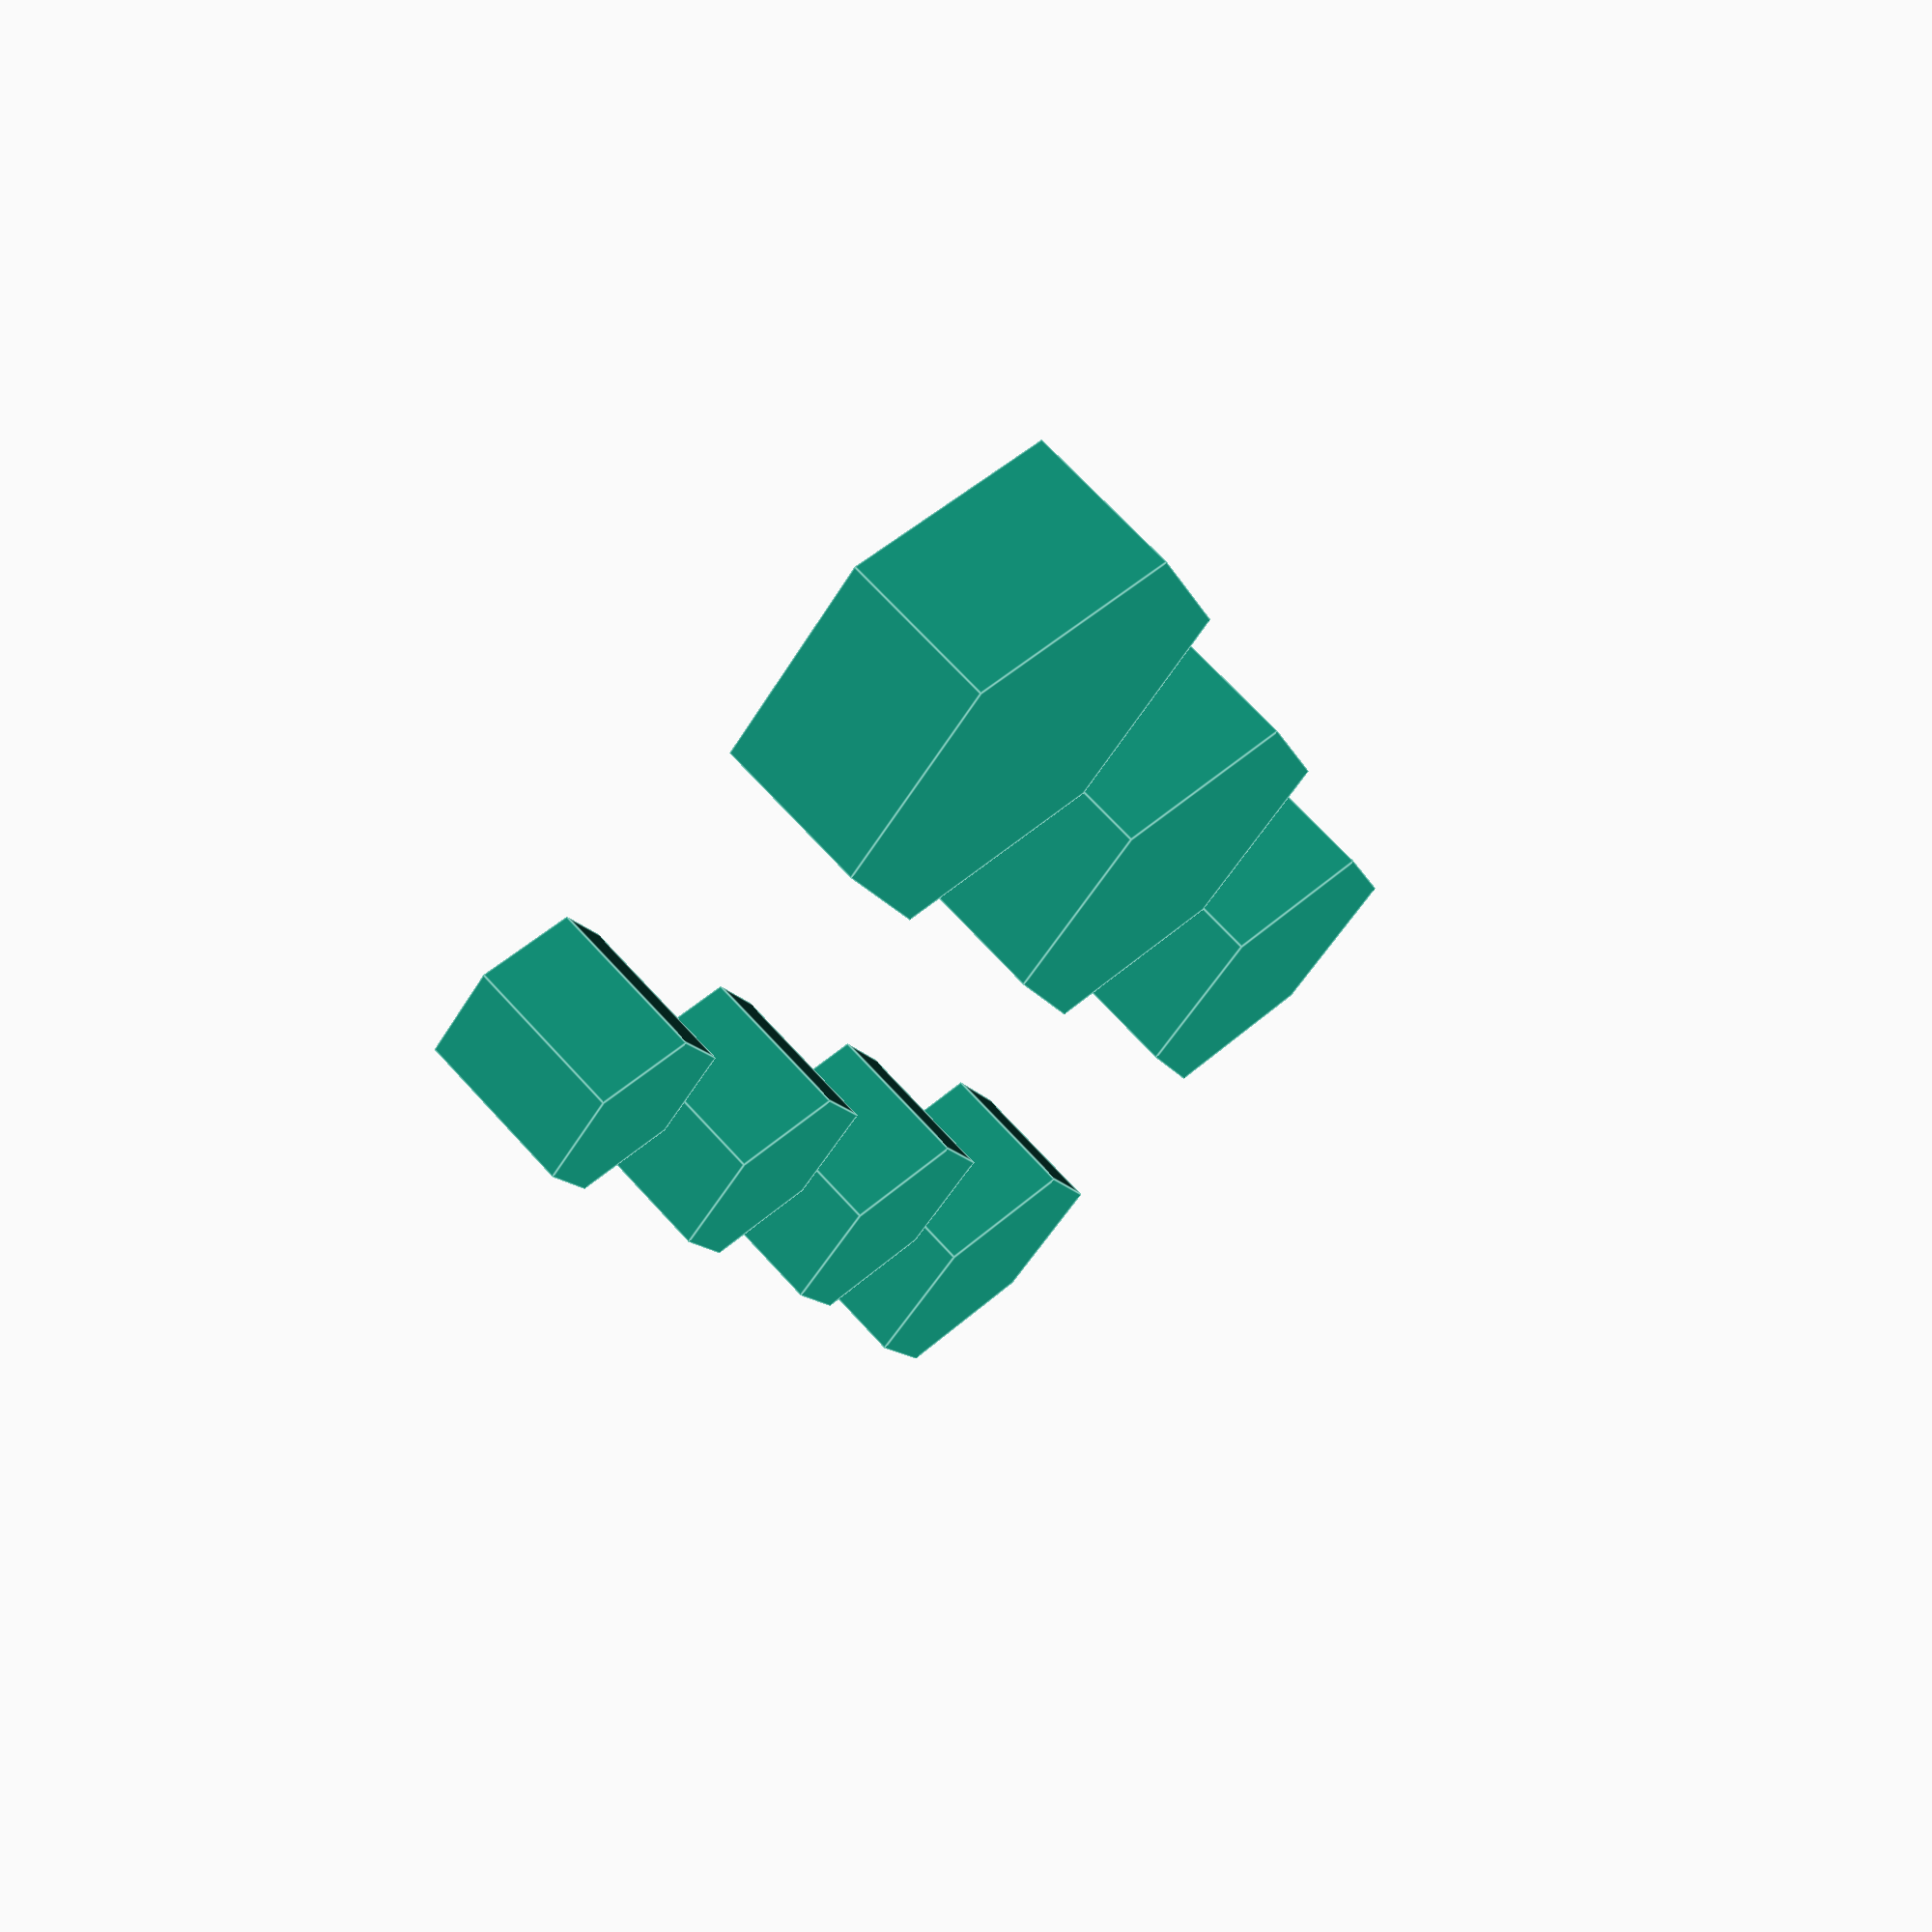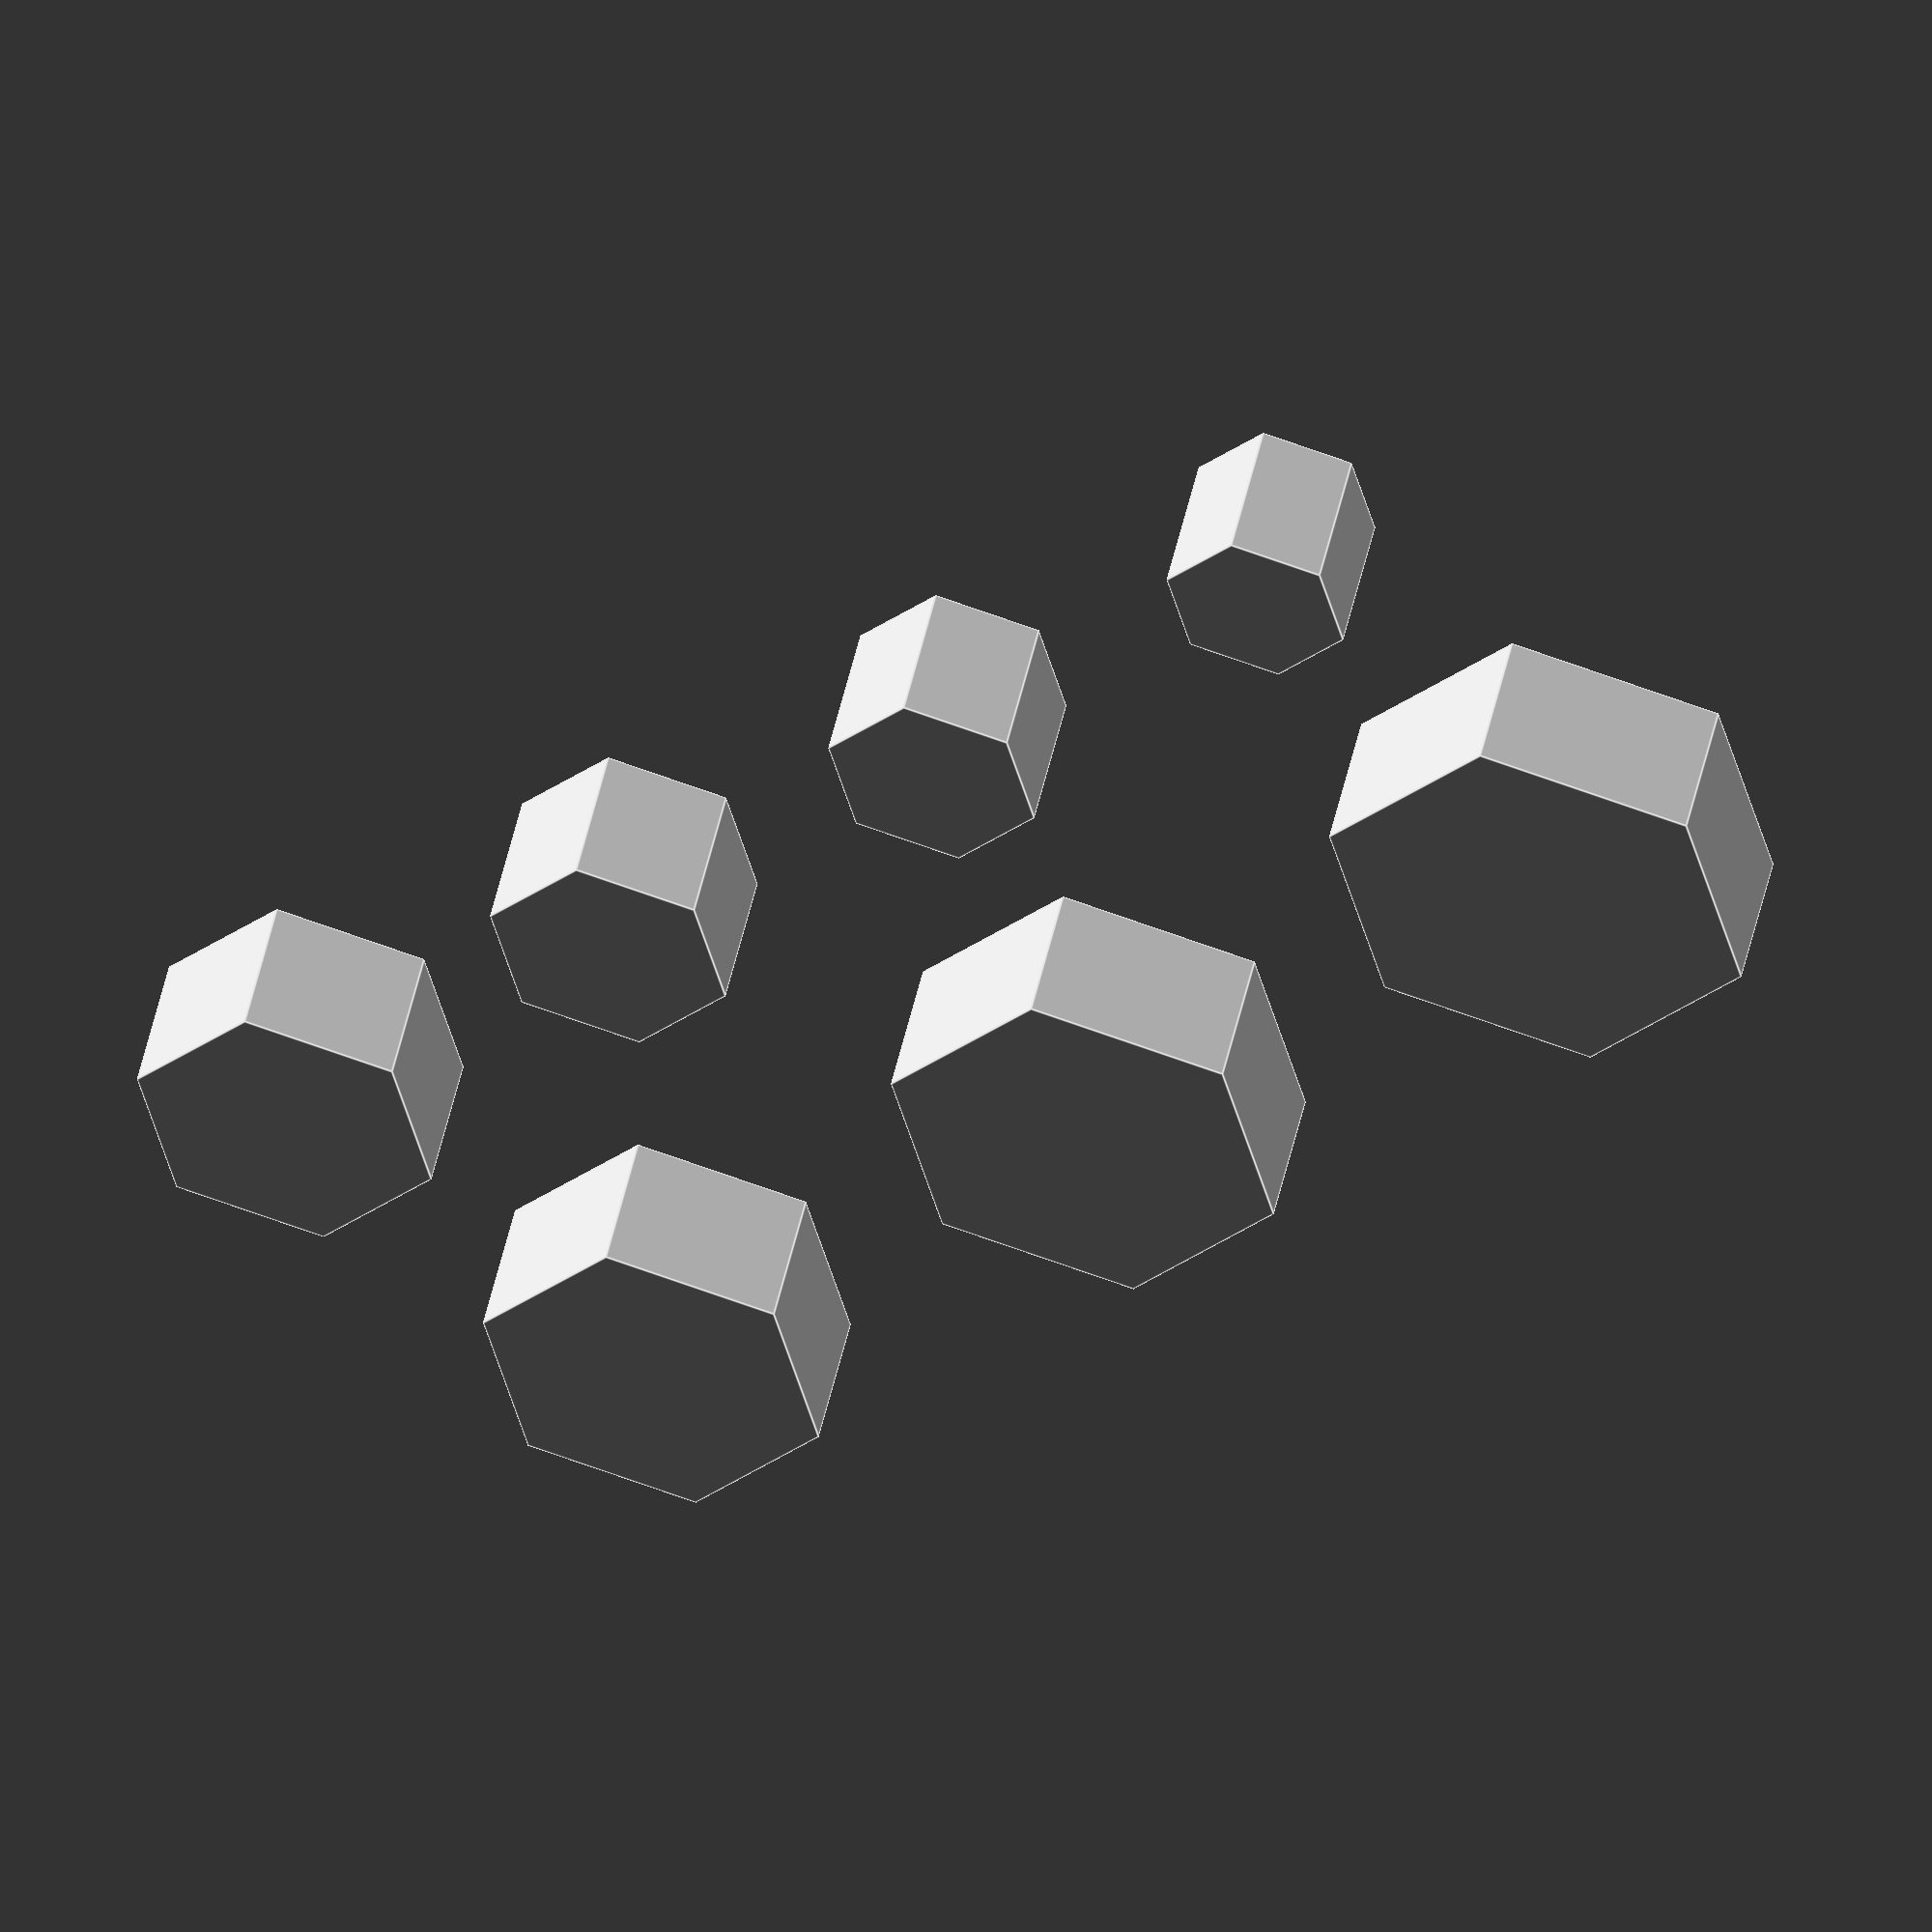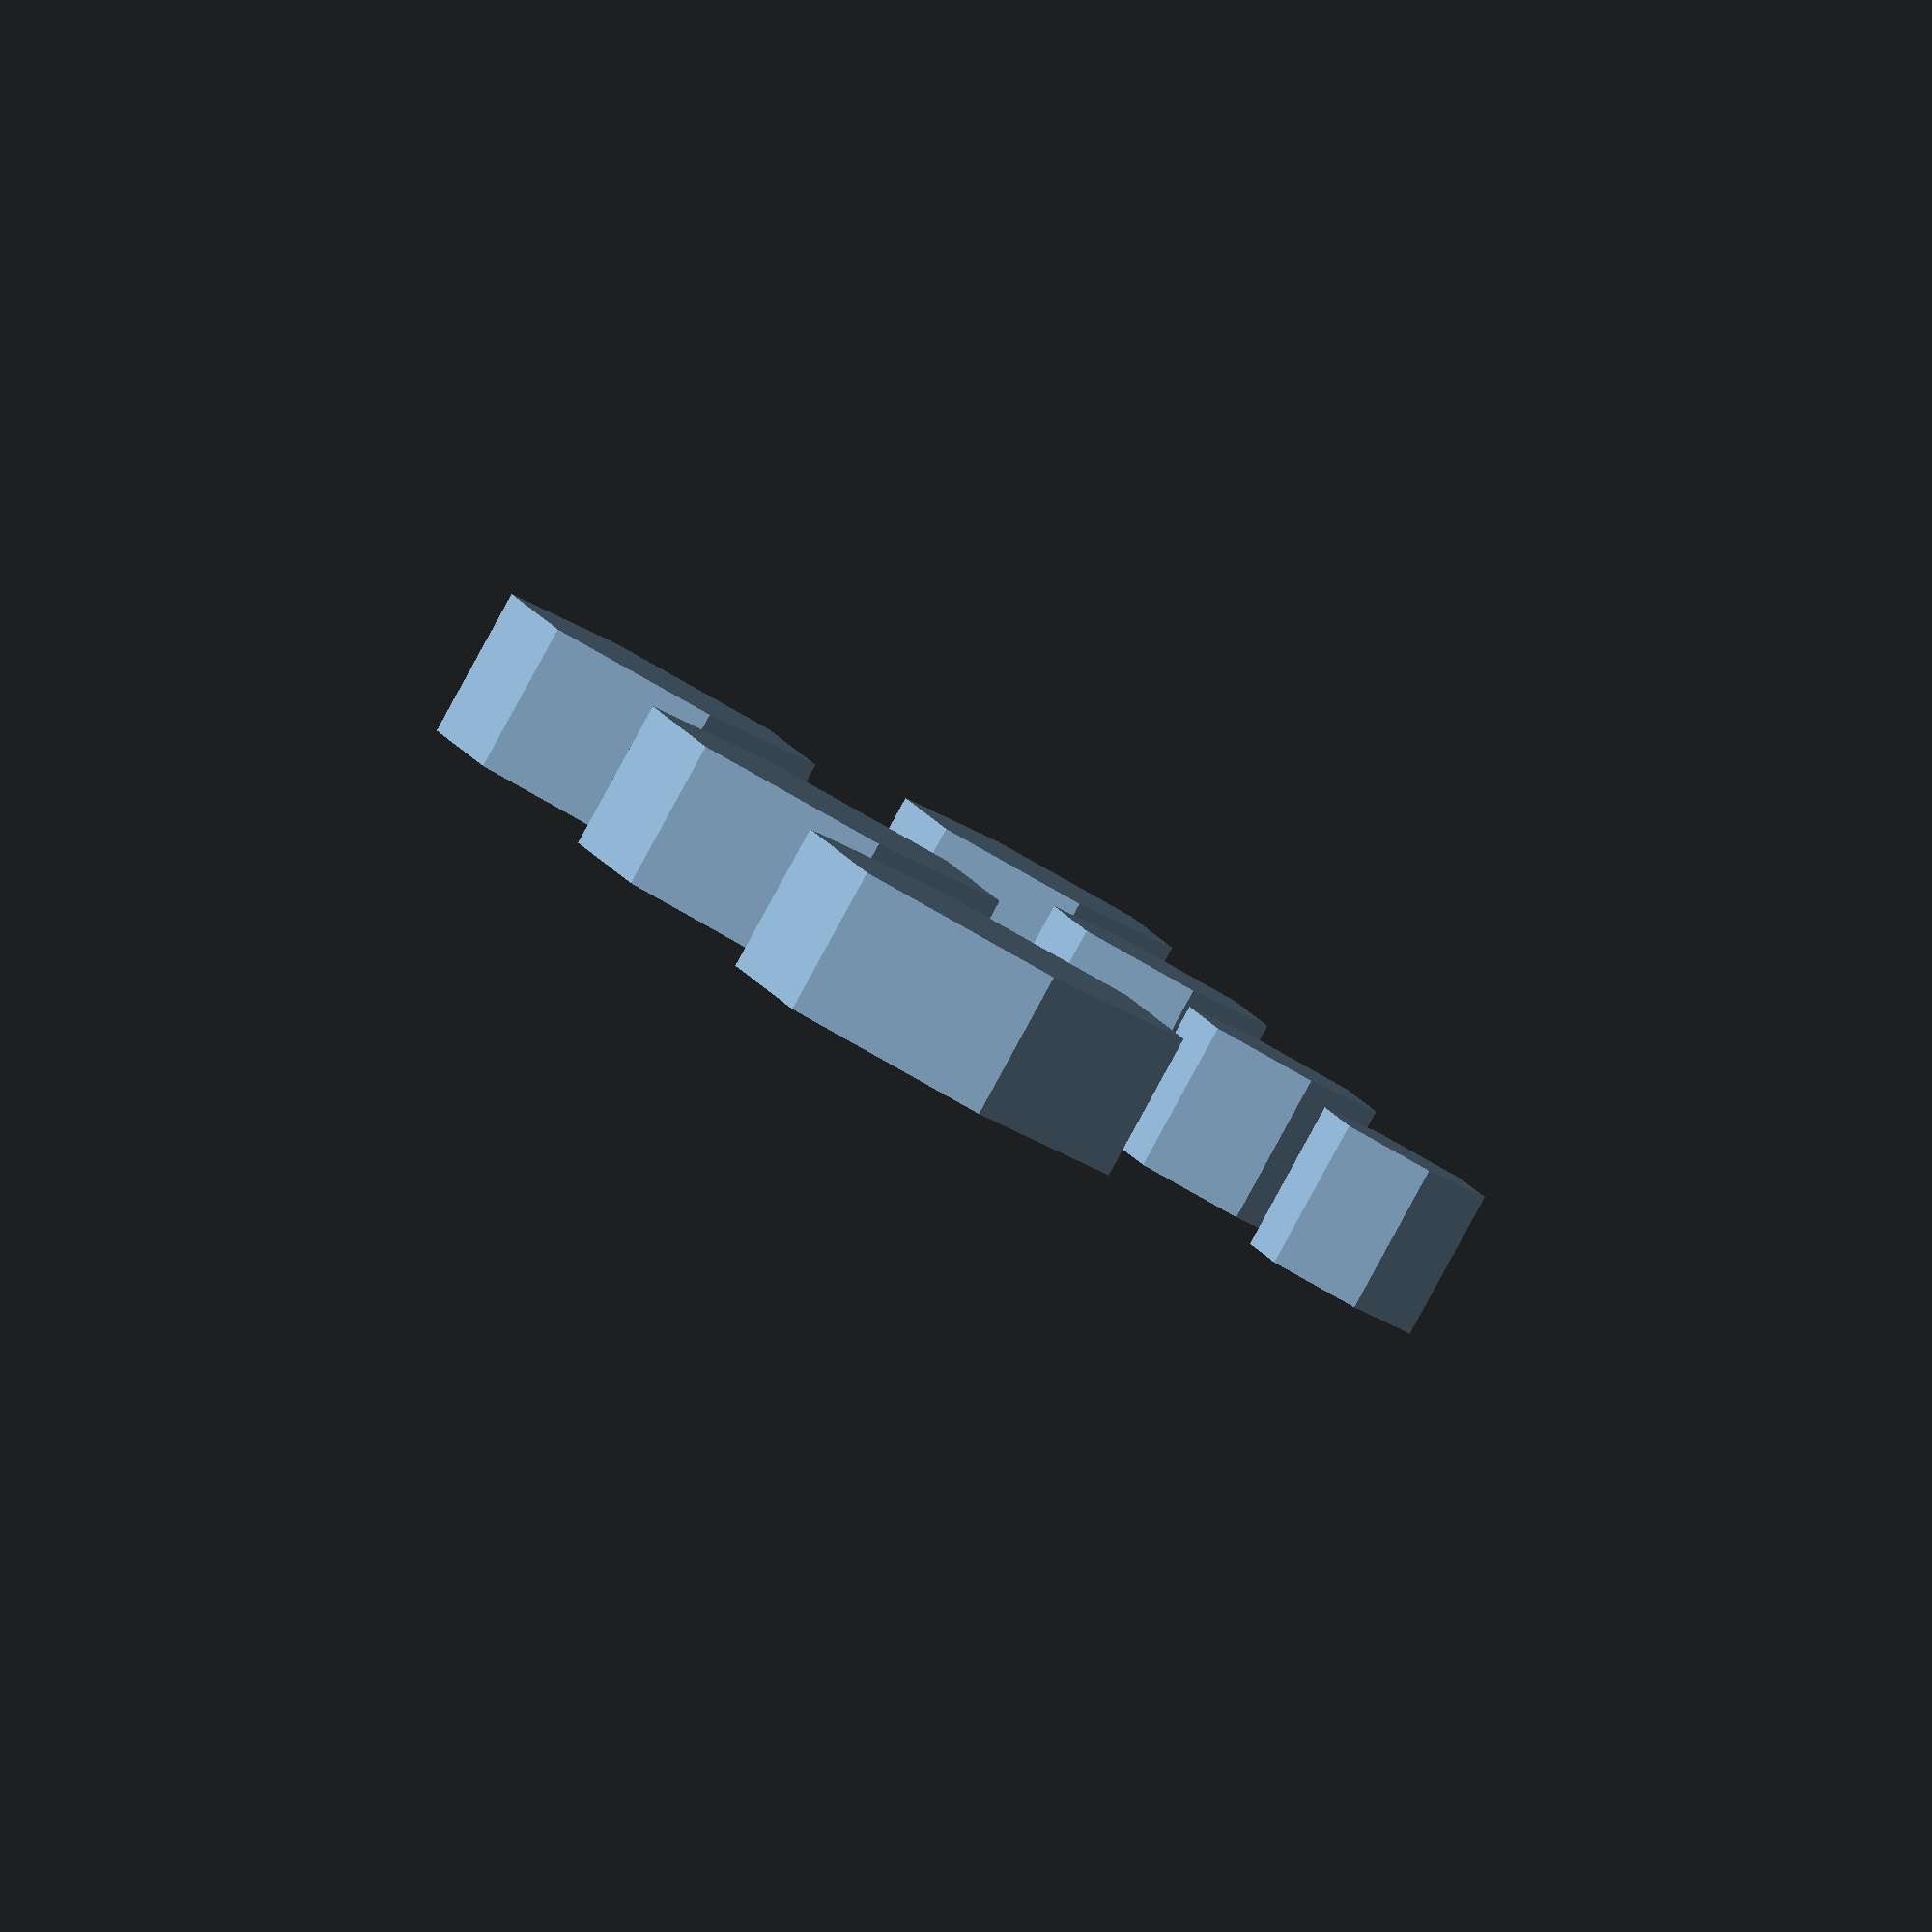
<openscad>
union() {
  union() {
    union() {
      union() {
        union() {
          union() {
            difference() {
              translate([12.0000000000, 8.0000066667, 2.5000000000]) {
                scale([14.0000000000, 12.1240000000, 5.0000000000]) {
                  rotate([0.0000000000, 0.0000000000, -0.0000000000]) {
                    scale([0.5, 0.577, 1]) cylinder($fn = 6, center = true);
                  }
                }
              }
              /* EMPTY */ sphere(r = 0);
            }
            difference() {
              translate([33.0000000000, 8.0000100000, 2.5000000000]) {
                scale([13.0000000000, 11.2580000000, 5.0000000000]) {
                  rotate([0.0000000000, 0.0000000000, -0.0000000000]) {
                    scale([0.5, 0.577, 1]) cylinder($fn = 6, center = true);
                  }
                }
              }
              /* EMPTY */ sphere(r = 0);
            }
          }
          difference() {
            translate([52.9999680000, 7.9999874480, 2.5000000000]) {
              scale([11.4000000000, 9.8720000000, 5.0000000000]) {
                rotate([0.0000000000, 0.0000000000, -0.0000000000]) {
                  scale([0.5, 0.577, 1]) cylinder($fn = 6, center = true);
                }
              }
            }
            /* EMPTY */ sphere(r = 0);
          }
        }
        difference() {
          translate([55.0000000000, 23.0000000000, 2.5000000000]) {
            scale([10.0000000000, 8.6600000000, 5.0000000000]) {
              rotate([0.0000000000, 0.0000000000, -0.0000000000]) {
                scale([0.5, 0.577, 1]) cylinder($fn = 6, center = true);
              }
            }
          }
          /* EMPTY */ sphere(r = 0);
        }
      }
      difference() {
        translate([40.0000000000, 23.0000000000, 2.5000000000]) {
          scale([8.0000000000, 6.9280000000, 5.0000000000]) {
            rotate([0.0000000000, 0.0000000000, -0.0000000000]) {
              scale([0.5, 0.577, 1]) cylinder($fn = 6, center = true);
            }
          }
        }
        /* EMPTY */ sphere(r = 0);
      }
    }
    difference() {
      translate([25.0000000000, 23.0000000000, 2.5000000000]) {
        scale([7.0000000000, 6.0620000000, 5.0000000000]) {
          rotate([0.0000000000, 0.0000000000, -0.0000000000]) {
            scale([0.5, 0.577, 1]) cylinder($fn = 6, center = true);
          }
        }
      }
      /* EMPTY */ sphere(r = 0);
    }
  }
  difference() {
    translate([10.0000000000, 23.0000000000, 2.5000000000]) {
      scale([6.0000000000, 5.1960000000, 5.0000000000]) {
        rotate([0.0000000000, 0.0000000000, -0.0000000000]) {
          scale([0.5, 0.577, 1]) cylinder($fn = 6, center = true);
        }
      }
    }
    /* EMPTY */ sphere(r = 0);
  }
}
</openscad>
<views>
elev=290.8 azim=107.1 roll=137.7 proj=p view=edges
elev=132.5 azim=225.0 roll=348.1 proj=o view=edges
elev=266.6 azim=107.3 roll=28.7 proj=o view=wireframe
</views>
